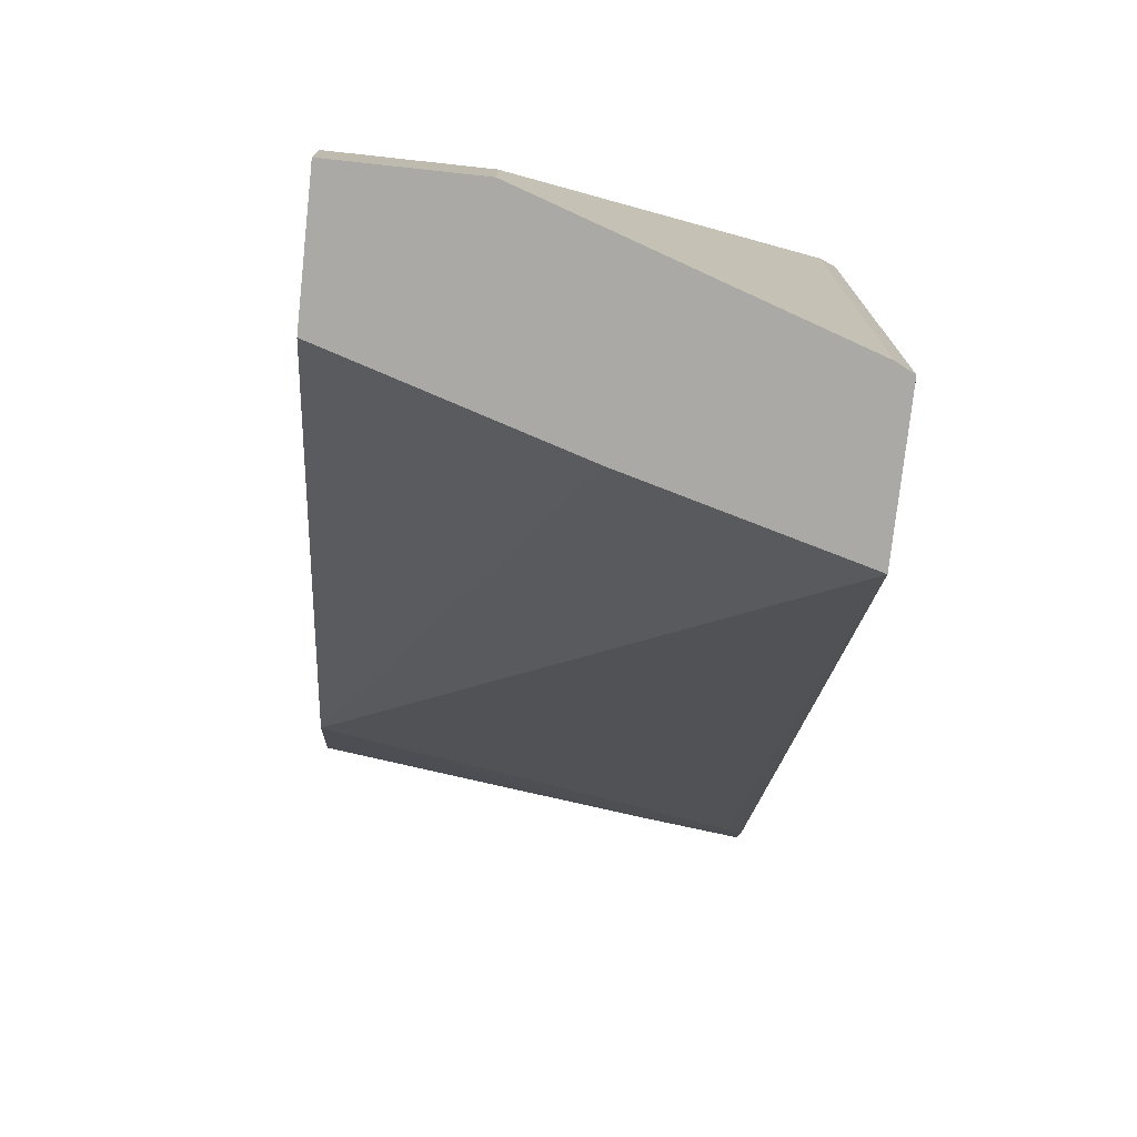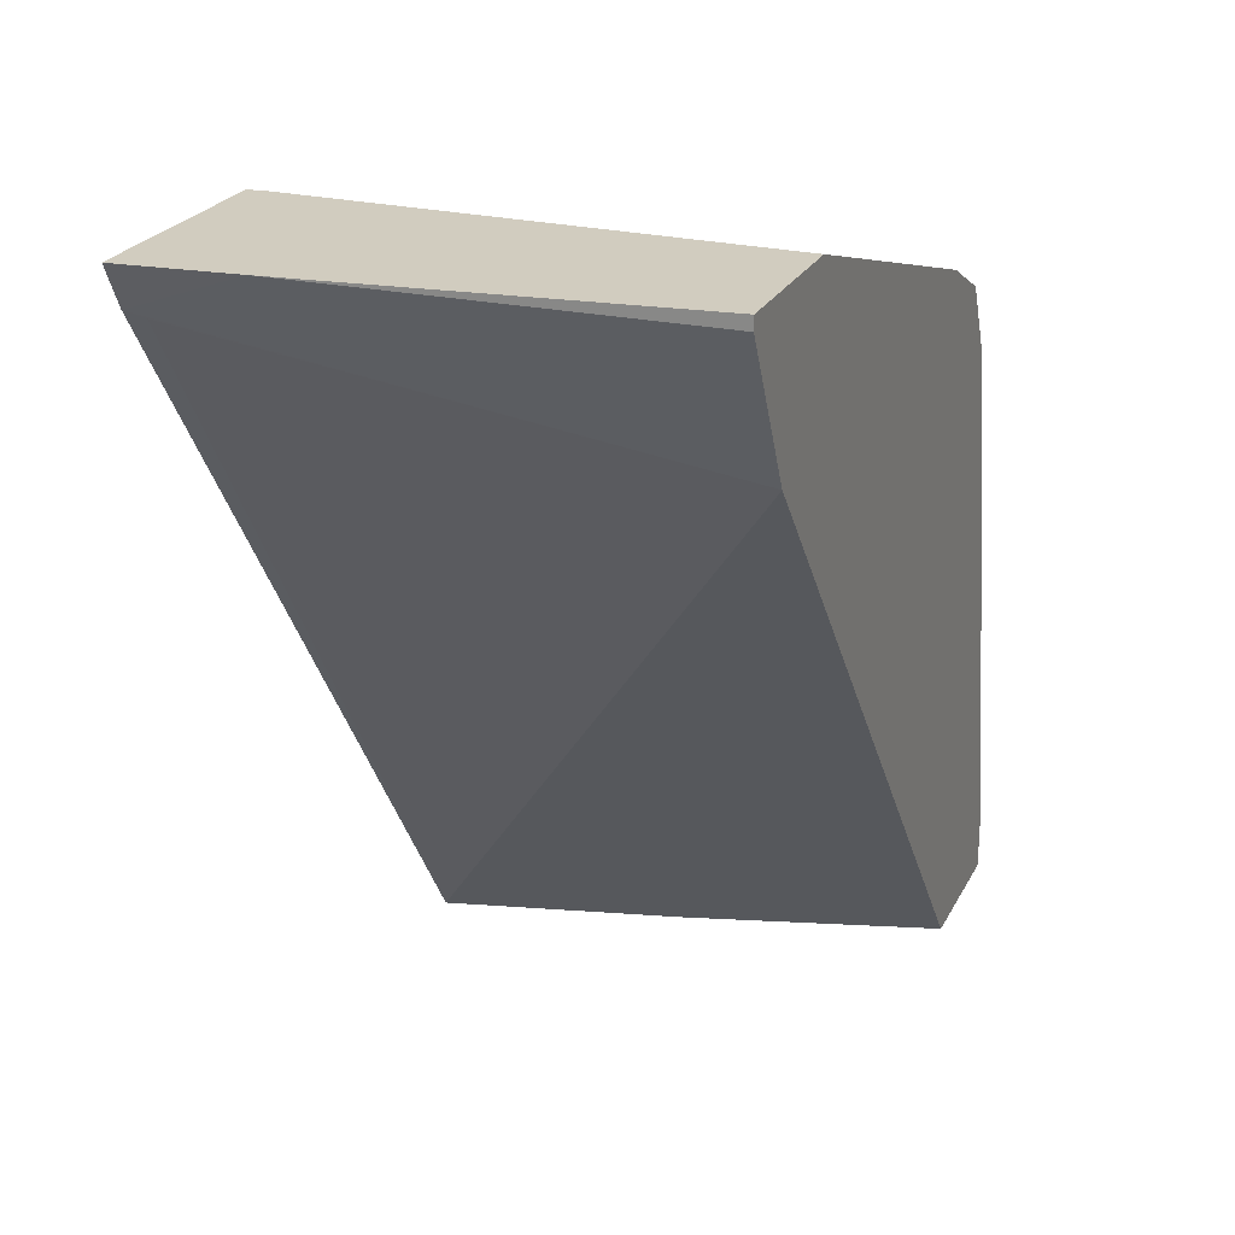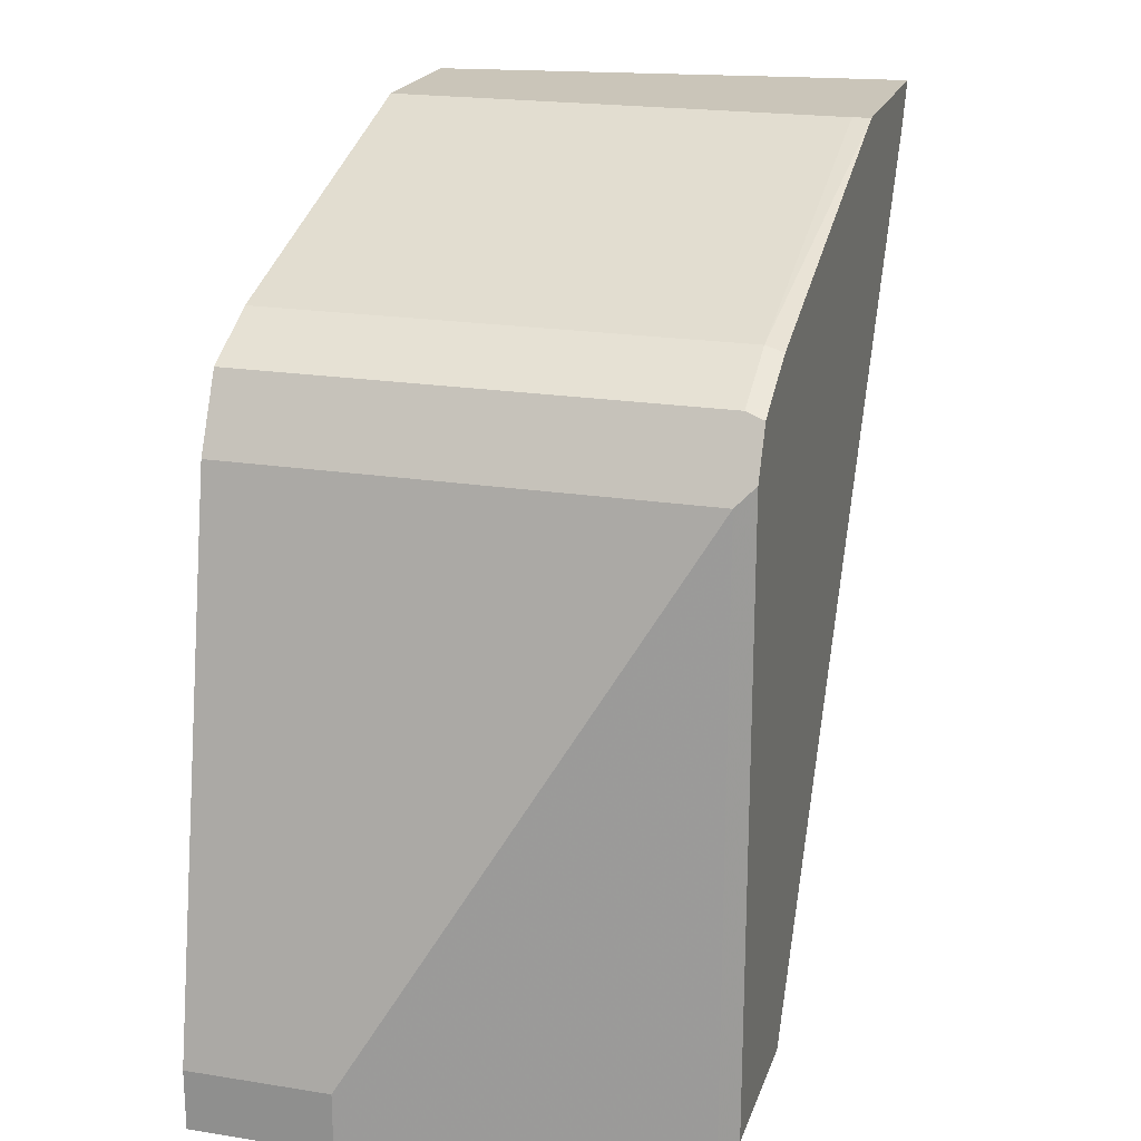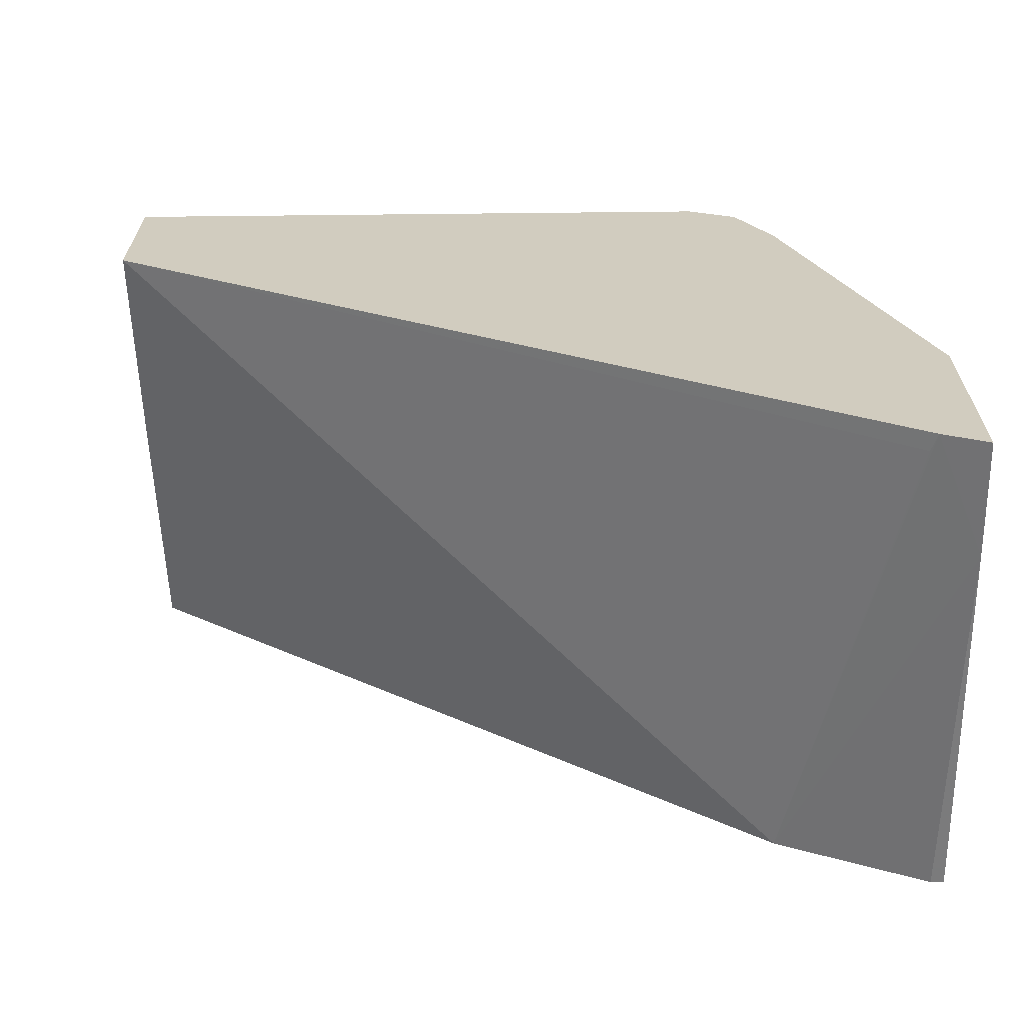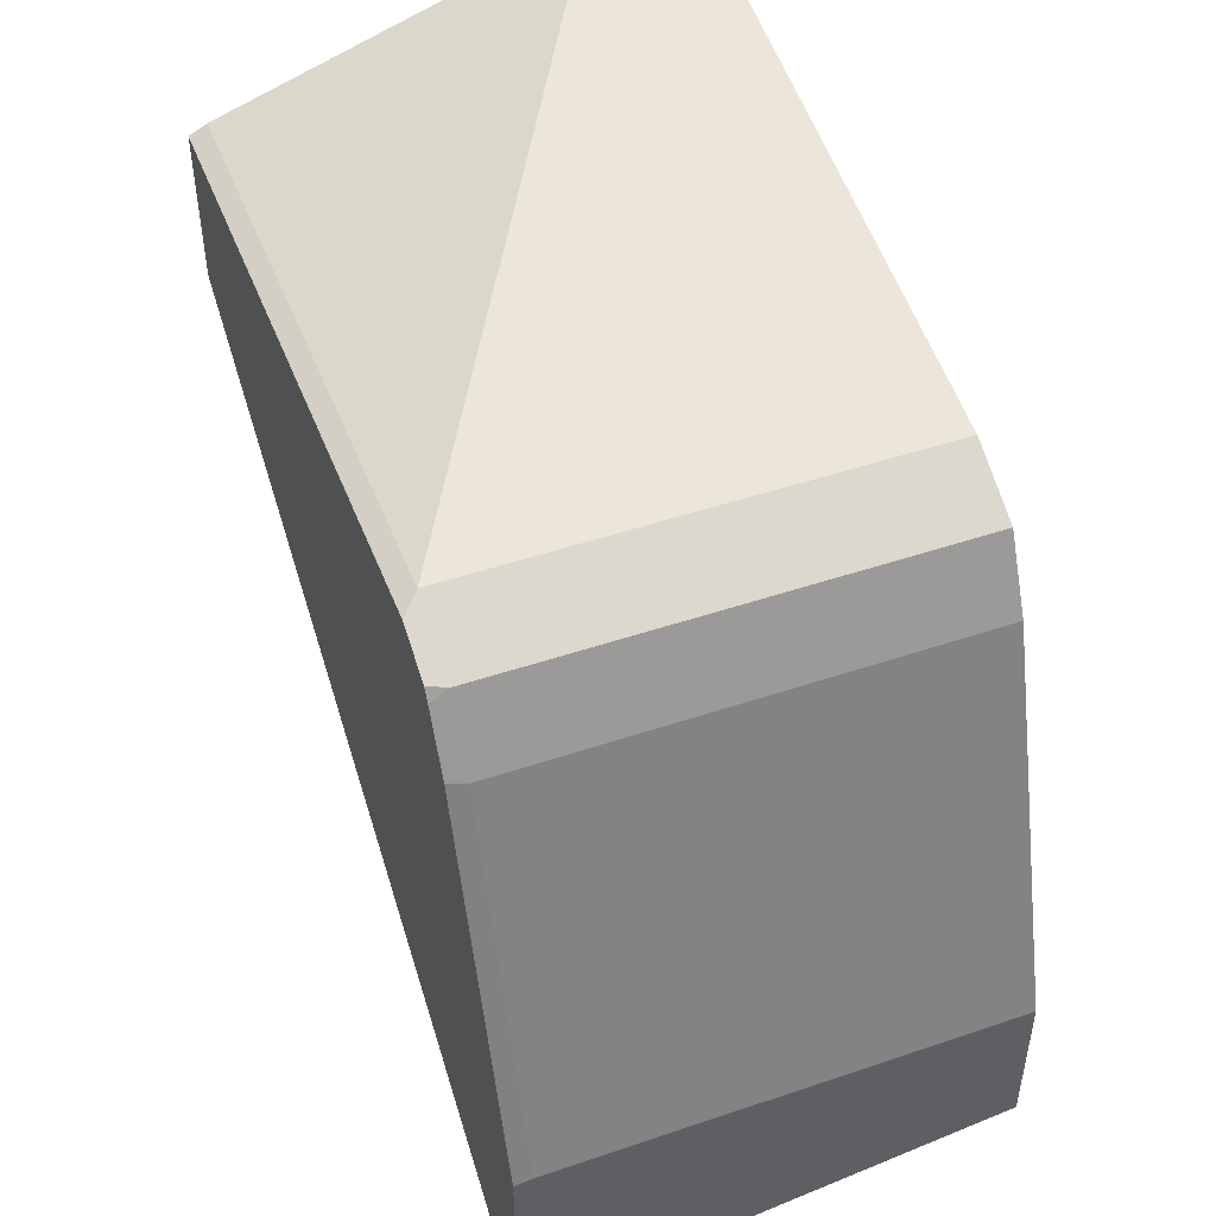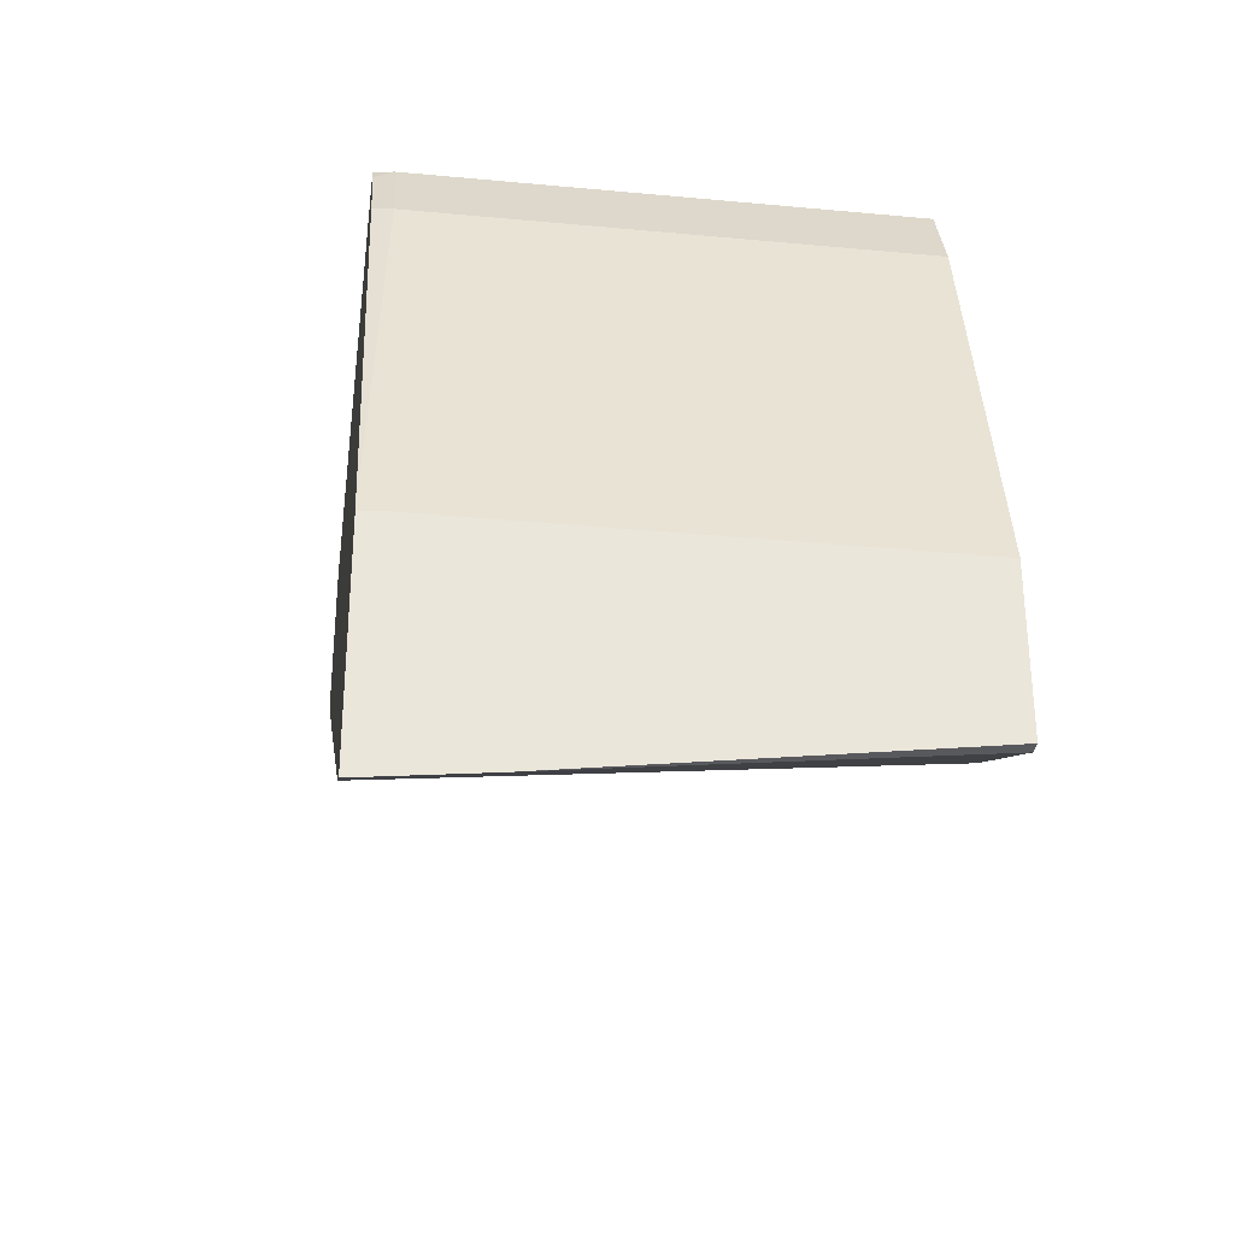
<metadata>
{"format":"obj","ext":"obj","renderer":"f3d","projection":"perspective","resolution":1024,"background":"white","views":[{"elev":-75.4,"azim":173.8,"up":"+Z"},{"elev":24.2,"azim":22.0,"up":"+Z"},{"elev":20.7,"azim":-163.9,"up":"+Z"},{"elev":-66.1,"azim":-89.4,"up":"+Y"},{"elev":47.8,"azim":-20.8,"up":"+Y"},{"elev":-32.5,"azim":-7.5,"up":"+Y"}]}
</metadata>
<code>
v 0.006281 0.344 -0.6185
v 0.006281 0.3178 -0.6185
v -0.02024 0.344 -0.6185
v 0.006281 0.344 -0.6071
v -0.04047 0.3035 -0.6185
v 0.006281 0.2159 -0.4924
v -0.08095 0.3238 -0.6185
v -0.02024 0.344 -0.6071
v 0.006281 0.3238 -0.5059
v -0.08438 0.2917 -0.6185
v 0.006281 0.2112 -0.4831
v -0.0631 0.193 -0.4631
v -0.08438 0.1946 -0.4711
v -0.08095 0.1956 -0.4722
v -0.08438 0.3221 -0.6185
v -0.08095 0.3238 -0.5059
v -0.08438 0.3221 -0.5025
v 0.006281 0.317 -0.4924
v 0.006281 0.2045 -0.4696
v 0.006281 0.2024 -0.4631
v -0.08438 0.1906 -0.4631
v 0.006281 0.2024 -0.4655
v -0.08438 0.3176 -0.4936
v -0.08095 0.317 -0.4924
v 0.006281 0.3035 -0.4857
v 0.006281 0.2315 -0.4631
v -0.08438 0.2311 -0.4631
v -0.08438 0.3152 -0.4921
v -0.08438 0.304 -0.4865
v -0.08095 0.3035 -0.4857
v -0.08095 0.2315 -0.4631
f 12 26 31
f 12 20 26
f 11 19 12
f 10 17 15
f 10 23 17
f 10 27 29
f 10 29 28
f 10 21 27
f 10 13 21
f 12 31 27
f 10 14 13
f 10 28 23
f 12 27 21
f 24 29 30
f 12 19 22
f 12 22 20
f 17 23 24
f 17 24 18
f 18 24 30
f 18 30 25
f 23 28 24
f 24 28 29
f 25 30 31
f 25 31 26
f 27 31 30
f 27 30 29
f 9 17 18
f 12 21 13
f 9 16 17
f 3 16 8
f 7 15 17
f 7 17 16
f 1 2 5
f 1 5 10
f 1 10 15
f 1 15 7
f 1 7 3
f 1 3 8
f 1 8 4
f 1 9 18
f 1 18 25
f 1 25 26
f 1 26 20
f 1 20 22
f 1 4 9
f 1 19 11
f 6 14 10
f 1 22 19
f 6 12 13
f 6 11 12
f 5 6 10
f 4 16 9
f 6 13 14
f 3 7 16
f 2 6 5
f 1 6 2
f 1 11 6
f 4 8 16

</code>
